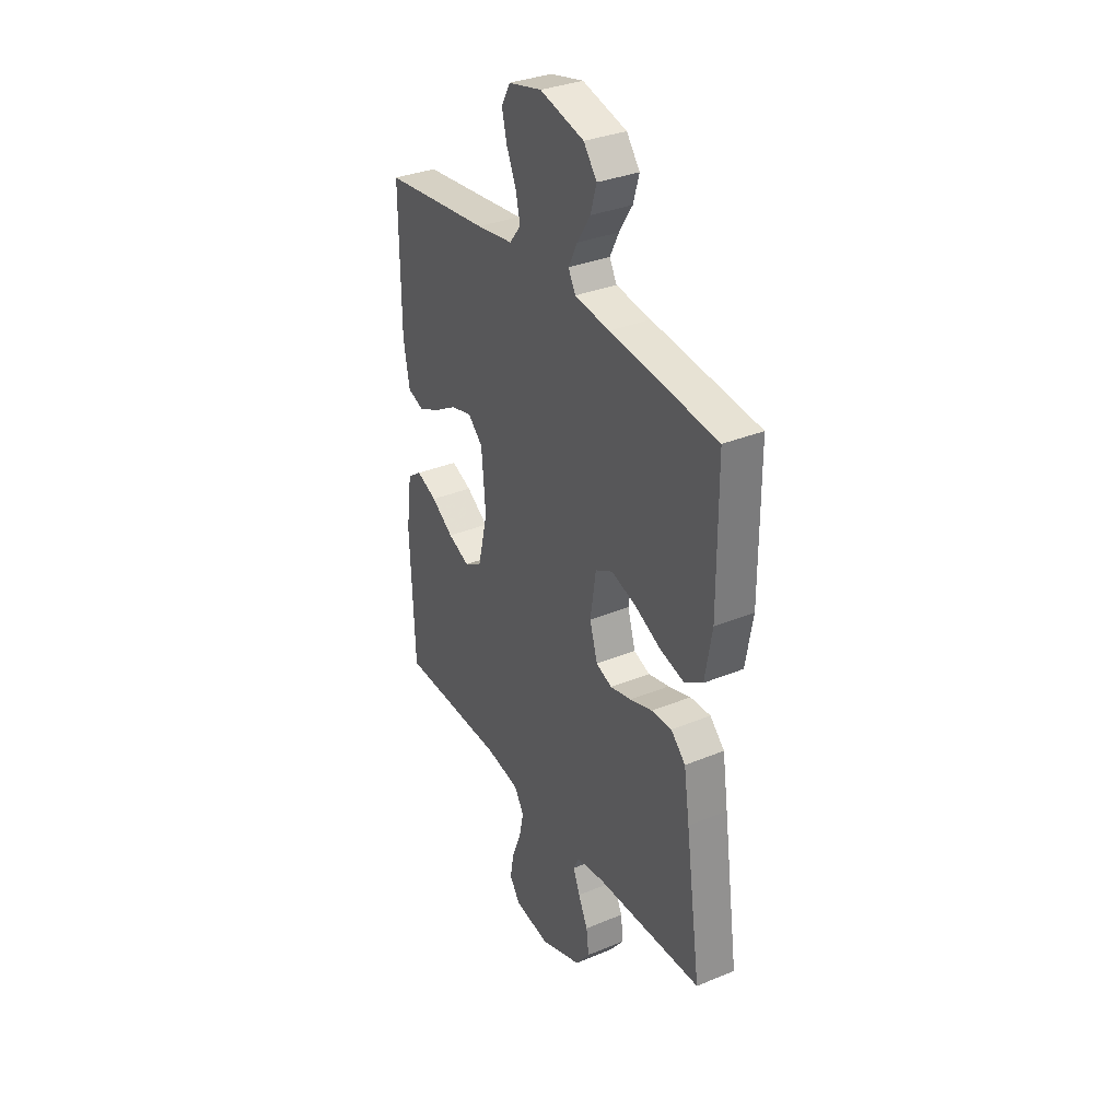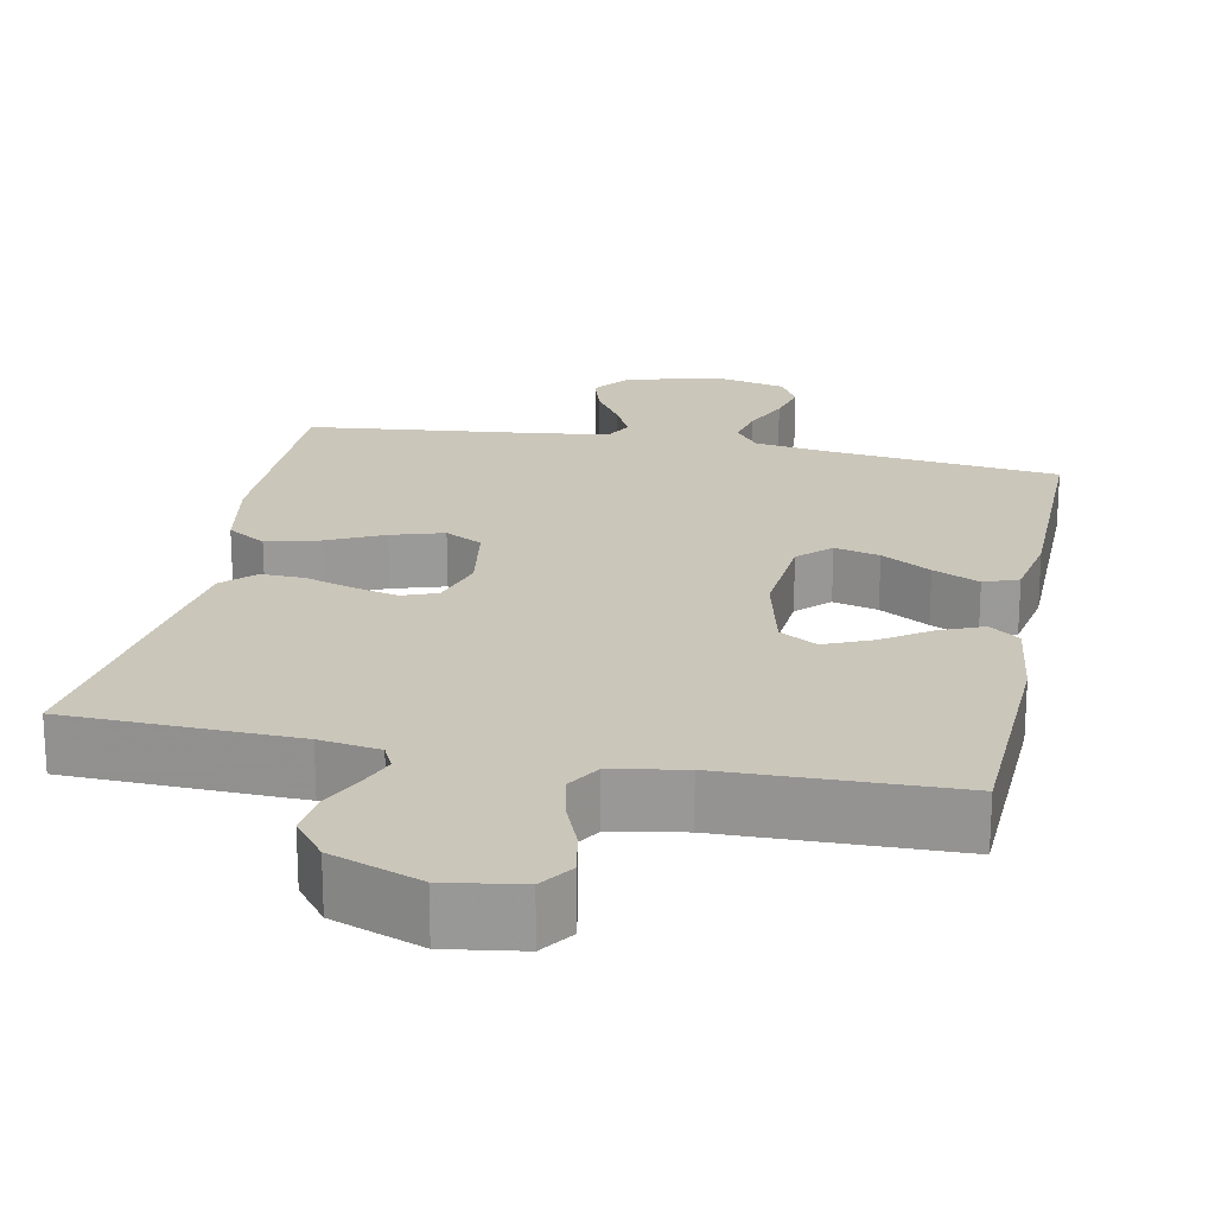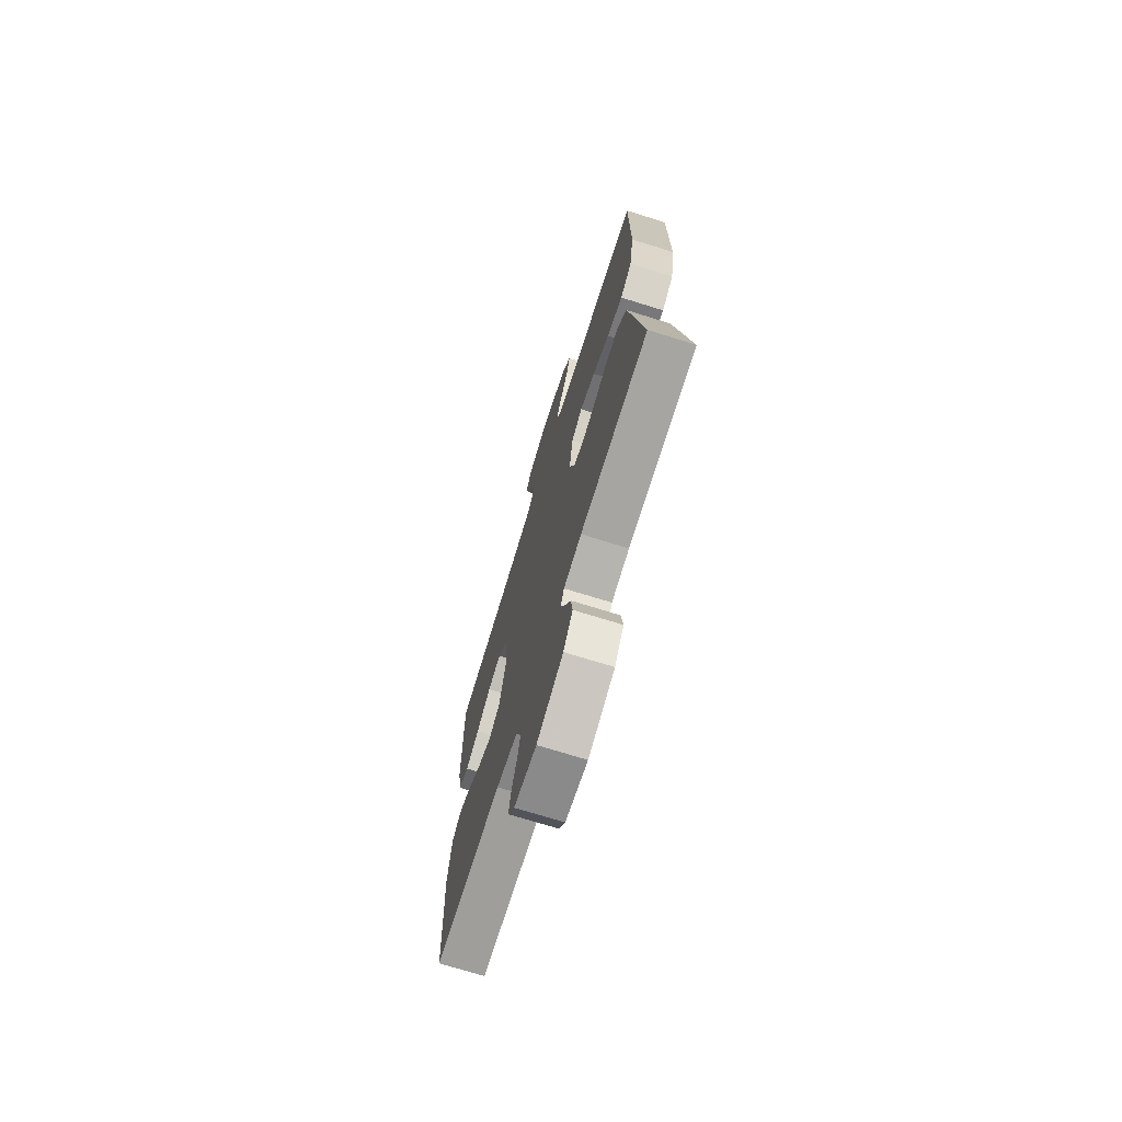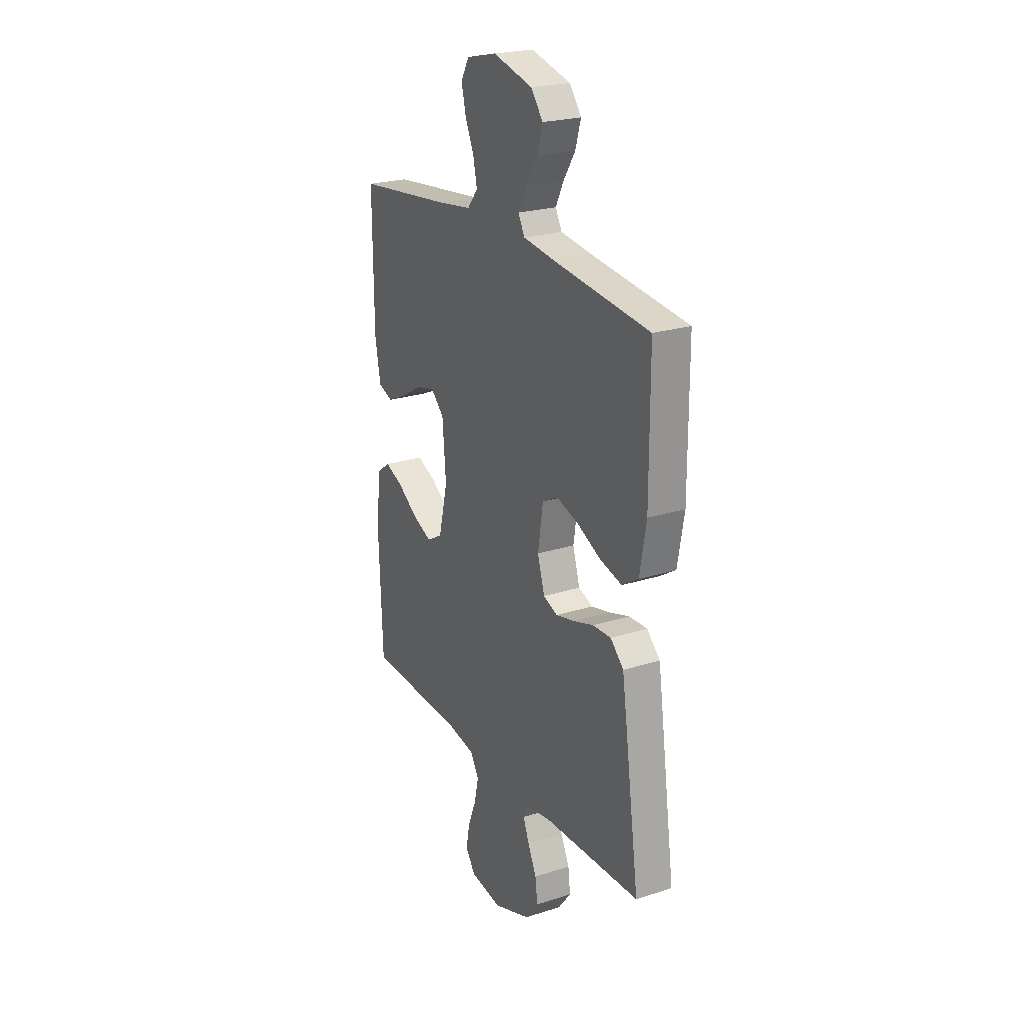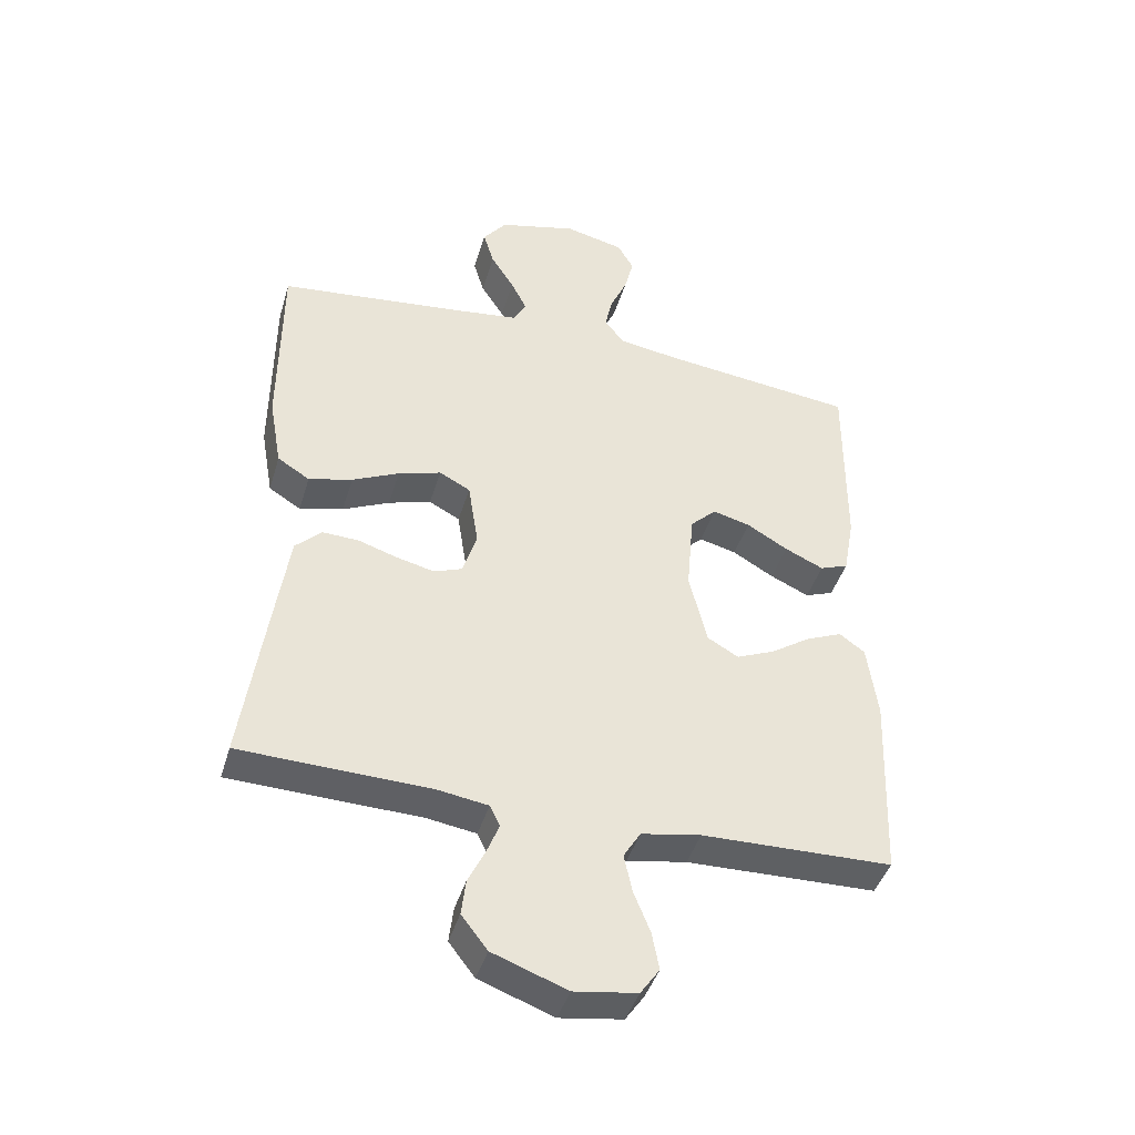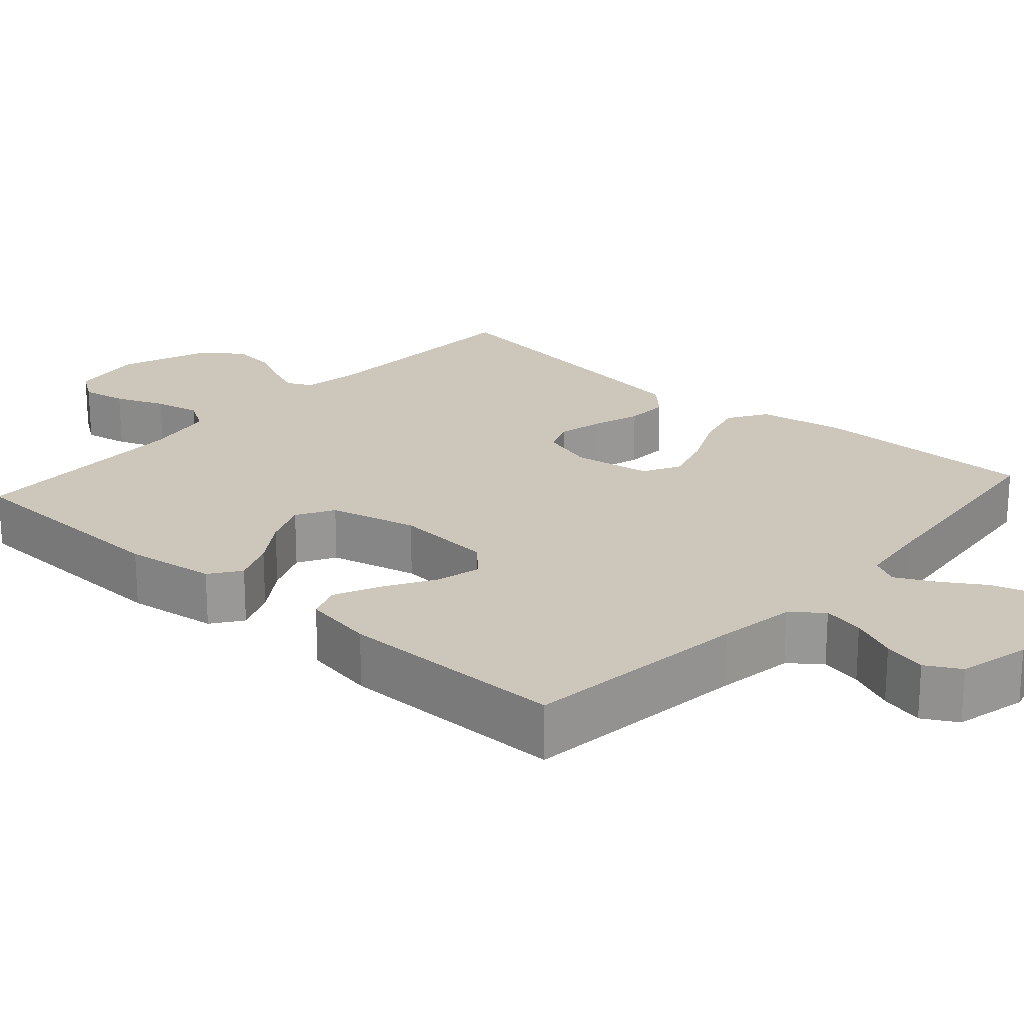
<metadata>
{"format":"obj","ext":"obj","renderer":"f3d","projection":"perspective","resolution":1024,"background":"white","views":[{"elev":33.5,"azim":60.6,"up":"+Z"},{"elev":21.2,"azim":-168.6,"up":"+Y"},{"elev":-72.1,"azim":72.7,"up":"+Z"},{"elev":23.4,"azim":61.7,"up":"+Z"},{"elev":-42.9,"azim":163.7,"up":"+Z"},{"elev":21.5,"azim":-48.3,"up":"+Y"}]}
</metadata>
<code>
v 0.5 0.07 -0.5
v 0.2 0.07 -0.509
v 0.121 0.07 -0.521
v 0.105 0.07 -0.554
v 0.124 0.07 -0.601
v 0.151 0.07 -0.657
v 0.158 0.07 -0.714
v 0.117 0.07 -0.767
v 0 0.07 -0.81
v -0.099 0.07 -0.795
v -0.129 0.07 -0.752
v -0.118 0.07 -0.693
v -0.092 0.07 -0.628
v -0.079 0.07 -0.568
v -0.106 0.07 -0.524
v -0.2 0.07 -0.507
v -0.5 0.07 -0.5
v -0.512 0.07 -0.2
v -0.496 0.07 -0.081
v -0.456 0.07 -0.052
v -0.399 0.07 -0.076
v -0.337 0.07 -0.118
v -0.276 0.07 -0.144
v -0.227 0.07 -0.116
v -0.199 0.07 0
v -0.21 0.07 0.13
v -0.251 0.07 0.17
v -0.31 0.07 0.155
v -0.375 0.07 0.117
v -0.436 0.07 0.089
v -0.481 0.07 0.106
v -0.498 0.07 0.2
v -0.5 0.07 0.5
v -0.2 0.07 0.534
v -0.098 0.07 0.549
v -0.066 0.07 0.589
v -0.078 0.07 0.644
v -0.105 0.07 0.705
v -0.119 0.07 0.762
v -0.094 0.07 0.807
v 0 0.07 0.829
v 0.124 0.07 0.797
v 0.161 0.07 0.749
v 0.144 0.07 0.692
v 0.107 0.07 0.634
v 0.082 0.07 0.584
v 0.102 0.07 0.547
v 0.2 0.07 0.534
v 0.5 0.07 0.5
v 0.501 0.07 0.2
v 0.481 0.07 0.087
v 0.43 0.07 0.055
v 0.361 0.07 0.073
v 0.287 0.07 0.108
v 0.219 0.07 0.129
v 0.17 0.07 0.103
v 0.154 0.07 0
v 0.176 0.07 -0.072
v 0.221 0.07 -0.089
v 0.28 0.07 -0.075
v 0.343 0.07 -0.055
v 0.4 0.07 -0.053
v 0.441 0.07 -0.093
v 0.457 0.07 -0.2
v 0.5 0 -0.5
v 0.2 0 -0.509
v 0.121 0 -0.521
v 0.105 0 -0.554
v 0.124 0 -0.601
v 0.151 0 -0.657
v 0.158 0 -0.714
v 0.117 0 -0.767
v 0 0 -0.81
v -0.099 0 -0.795
v -0.129 0 -0.752
v -0.118 0 -0.693
v -0.092 0 -0.628
v -0.079 0 -0.568
v -0.106 0 -0.524
v -0.2 0 -0.507
v -0.5 0 -0.5
v -0.512 0 -0.2
v -0.496 0 -0.081
v -0.456 0 -0.052
v -0.399 0 -0.076
v -0.337 0 -0.118
v -0.276 0 -0.144
v -0.227 0 -0.116
v -0.199 0 0
v -0.21 0 0.13
v -0.251 0 0.17
v -0.31 0 0.155
v -0.375 0 0.117
v -0.436 0 0.089
v -0.481 0 0.106
v -0.498 0 0.2
v -0.5 0 0.5
v -0.2 0 0.534
v -0.098 0 0.549
v -0.066 0 0.589
v -0.078 0 0.644
v -0.105 0 0.705
v -0.119 0 0.762
v -0.094 0 0.807
v 0 0 0.829
v 0.124 0 0.797
v 0.161 0 0.749
v 0.144 0 0.692
v 0.107 0 0.634
v 0.082 0 0.584
v 0.102 0 0.547
v 0.2 0 0.534
v 0.5 0 0.5
v 0.501 0 0.2
v 0.481 0 0.087
v 0.43 0 0.055
v 0.361 0 0.073
v 0.287 0 0.108
v 0.219 0 0.129
v 0.17 0 0.103
v 0.154 0 0
v 0.176 0 -0.072
v 0.221 0 -0.089
v 0.28 0 -0.075
v 0.343 0 -0.055
v 0.4 0 -0.053
v 0.441 0 -0.093
v 0.457 0 -0.2
f 64 1 2
f 63 64 2
f 62 63 2
f 61 62 2
f 60 61 2
f 59 60 2 3
f 58 59 3 4
f 57 58 4
f 52 53 54
f 51 52 54
f 50 51 54
f 49 50 54
f 48 49 54
f 47 48 54 55
f 46 47 55 56
f 43 44 45
f 42 43 45
f 41 42 45
f 40 41 45
f 39 40 45
f 38 39 45
f 37 38 45
f 36 37 45 46
f 46 56 57
f 36 46 57
f 35 36 57
f 32 33 34
f 31 32 34
f 30 31 34
f 29 30 34
f 28 29 34
f 27 28 34 35
f 20 21 22
f 19 20 22
f 18 19 22
f 17 18 22
f 16 17 22
f 15 16 22 23
f 14 15 23 24
f 11 12 13
f 10 11 13
f 9 10 13
f 8 9 13
f 7 8 13
f 6 7 13
f 5 6 13
f 4 5 13 14
f 14 24 25
f 4 14 25
f 57 4 25
f 26 27 35 57
f 25 26 57
f 66 65 128
f 66 128 127
f 66 127 126
f 66 126 125
f 66 125 124
f 67 66 124 123
f 68 67 123 122
f 68 122 121
f 118 117 116
f 118 116 115
f 118 115 114
f 118 114 113
f 118 113 112
f 119 118 112 111
f 120 119 111 110
f 109 108 107
f 109 107 106
f 109 106 105
f 109 105 104
f 109 104 103
f 109 103 102
f 109 102 101
f 110 109 101 100
f 121 120 110
f 121 110 100
f 121 100 99
f 98 97 96
f 98 96 95
f 98 95 94
f 98 94 93
f 98 93 92
f 99 98 92 91
f 86 85 84
f 86 84 83
f 86 83 82
f 86 82 81
f 86 81 80
f 87 86 80 79
f 88 87 79 78
f 77 76 75
f 77 75 74
f 77 74 73
f 77 73 72
f 77 72 71
f 77 71 70
f 77 70 69
f 78 77 69 68
f 89 88 78
f 89 78 68
f 89 68 121
f 121 99 91 90
f 121 90 89
f 1 65 66 2
f 2 66 67 3
f 3 67 68 4
f 4 68 69 5
f 5 69 70 6
f 6 70 71 7
f 7 71 72 8
f 8 72 73 9
f 9 73 74 10
f 10 74 75 11
f 11 75 76 12
f 12 76 77 13
f 13 77 78 14
f 14 78 79 15
f 15 79 80 16
f 16 80 81 17
f 17 81 82 18
f 18 82 83 19
f 19 83 84 20
f 20 84 85 21
f 21 85 86 22
f 22 86 87 23
f 23 87 88 24
f 24 88 89 25
f 25 89 90 26
f 26 90 91 27
f 27 91 92 28
f 28 92 93 29
f 29 93 94 30
f 30 94 95 31
f 31 95 96 32
f 32 96 97 33
f 33 97 98 34
f 34 98 99 35
f 35 99 100 36
f 36 100 101 37
f 37 101 102 38
f 38 102 103 39
f 39 103 104 40
f 40 104 105 41
f 41 105 106 42
f 42 106 107 43
f 43 107 108 44
f 44 108 109 45
f 45 109 110 46
f 46 110 111 47
f 47 111 112 48
f 48 112 113 49
f 49 113 114 50
f 50 114 115 51
f 51 115 116 52
f 52 116 117 53
f 53 117 118 54
f 54 118 119 55
f 55 119 120 56
f 56 120 121 57
f 57 121 122 58
f 58 122 123 59
f 59 123 124 60
f 60 124 125 61
f 61 125 126 62
f 62 126 127 63
f 63 127 128 64
f 64 128 65 1

</code>
